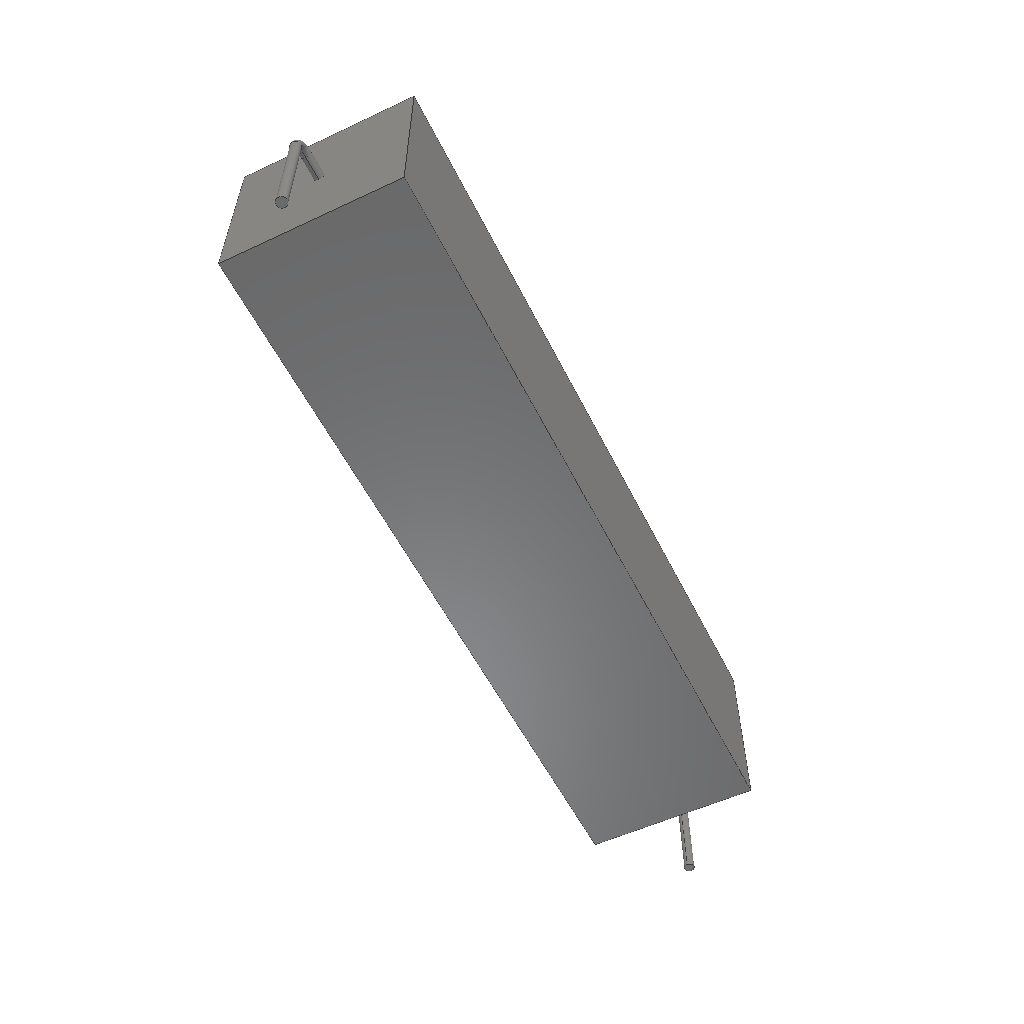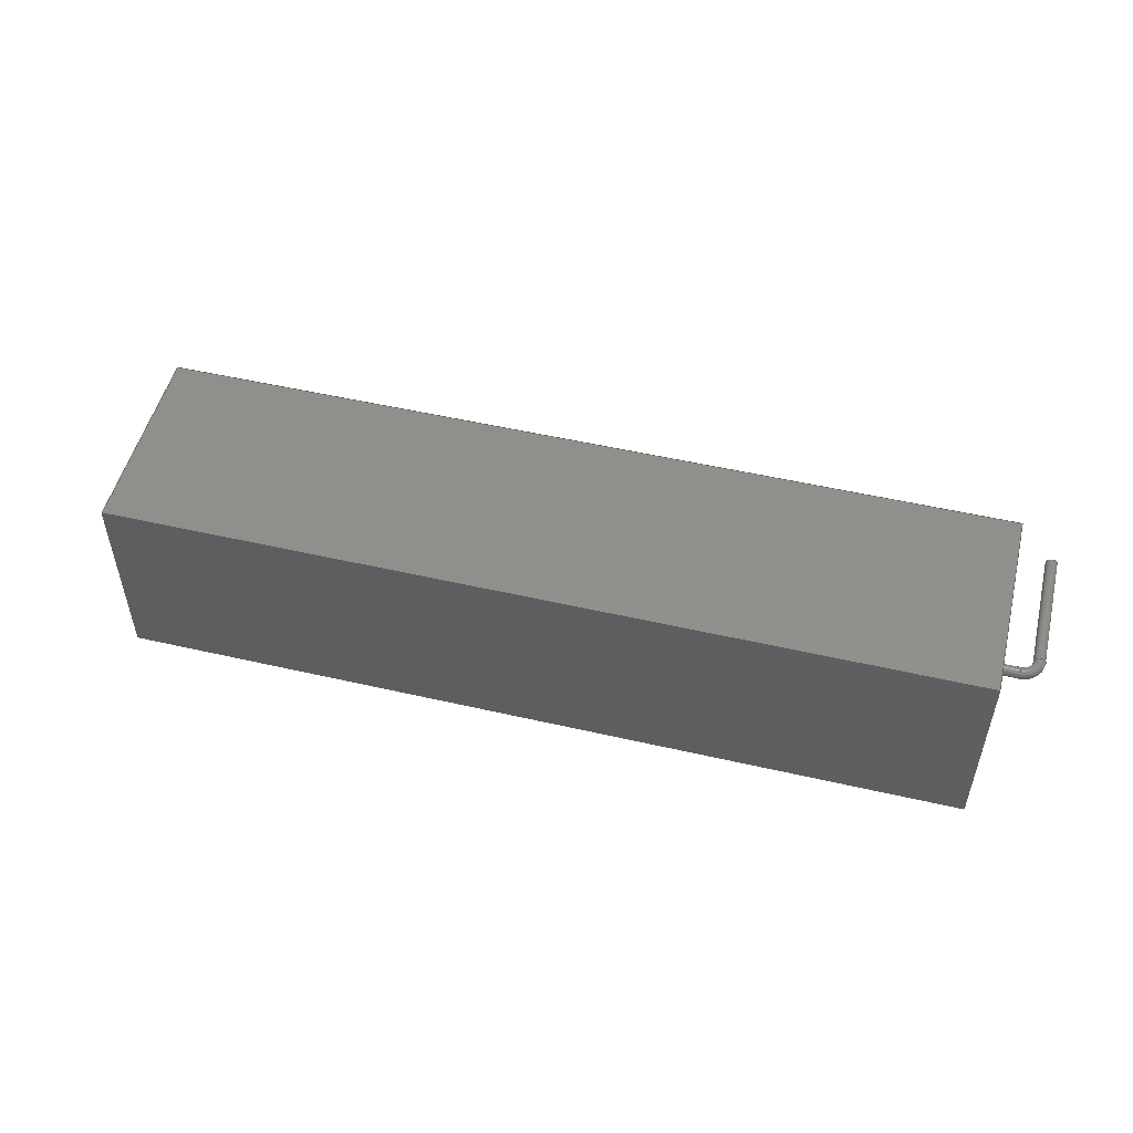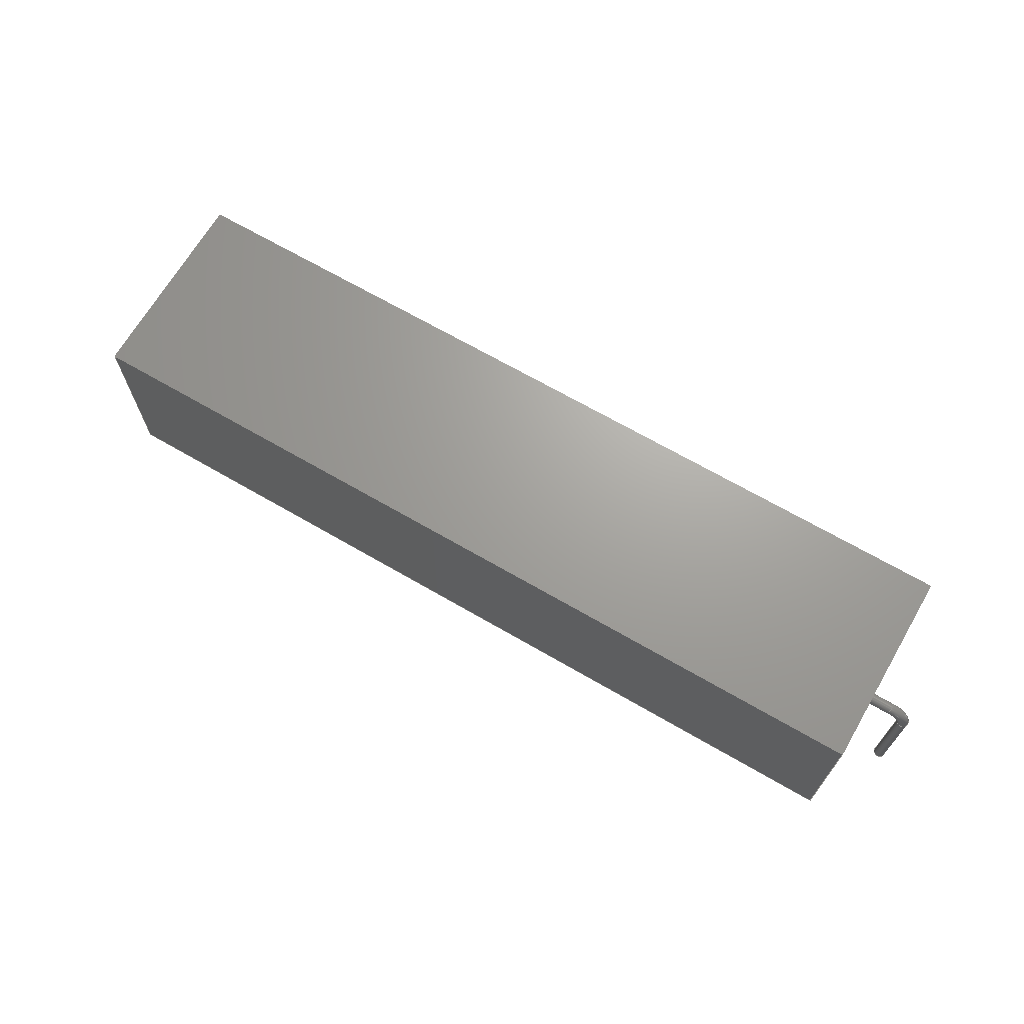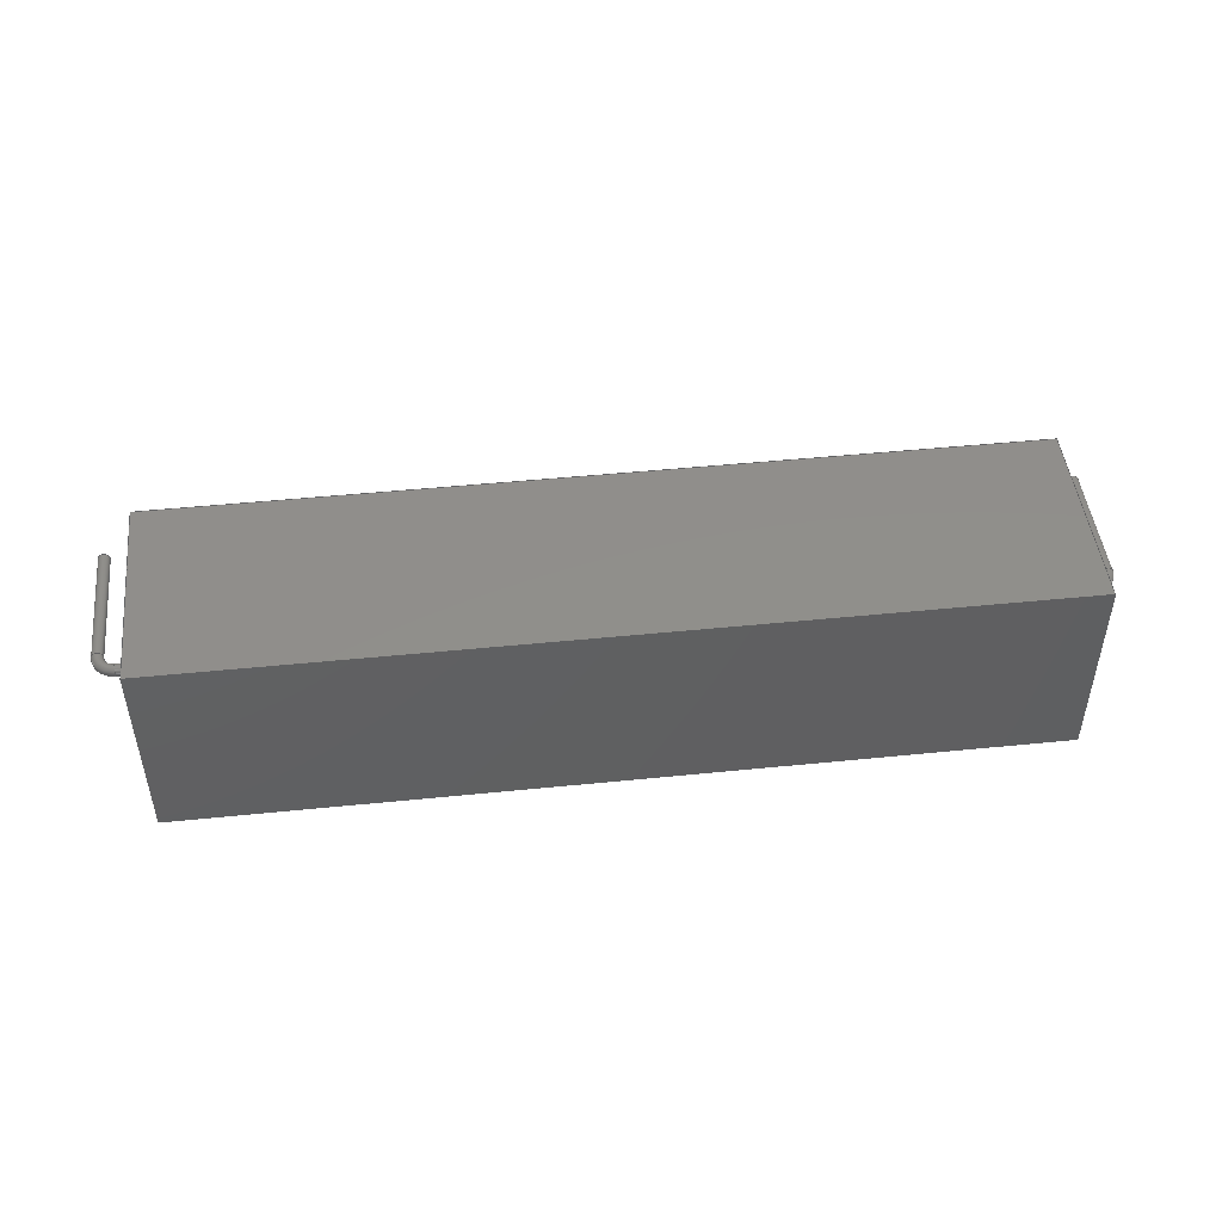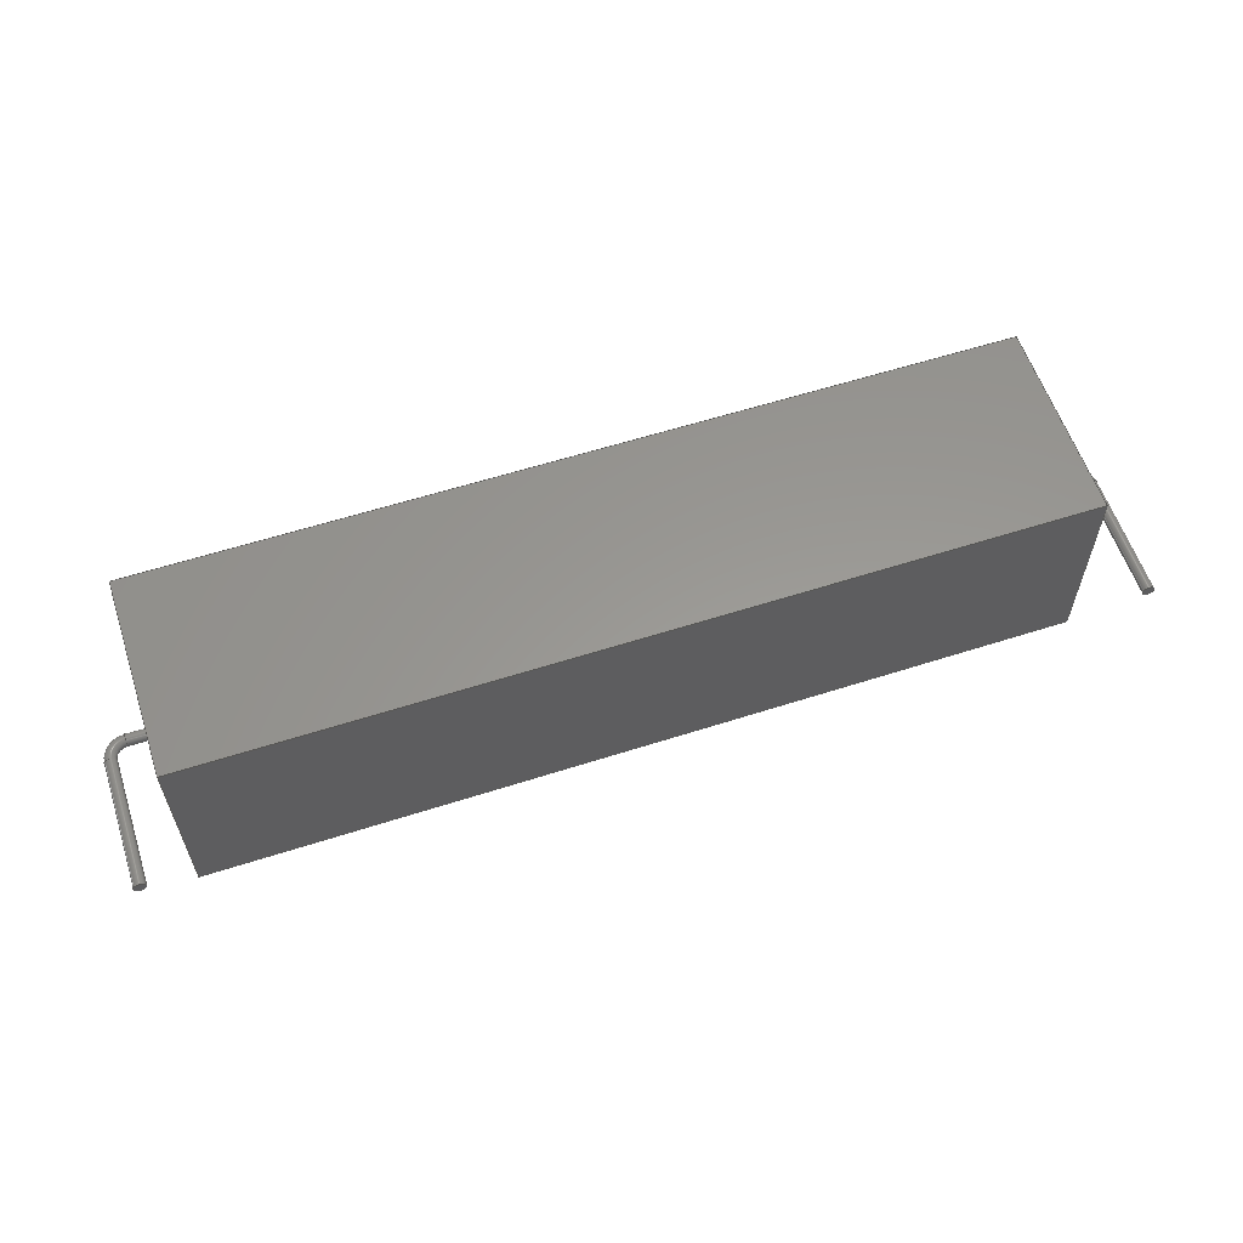
<metadata>
{"format":"step","ext":"step","renderer":"f3d","projection":"perspective","resolution":1024,"background":"white","views":[{"elev":-55.5,"azim":-63.8,"up":"+Z"},{"elev":51.5,"azim":14.0,"up":"+Y"},{"elev":68.1,"azim":30.2,"up":"+Z"},{"elev":47.6,"azim":-6.5,"up":"+Y"},{"elev":59.2,"azim":161.7,"up":"+Y"}]}
</metadata>
<code>
ISO-10303-21;
DATA;
#1=APPLICATION_PROTOCOL_DEFINITION('committee draft','automotive_design',1997,#2);
#2=APPLICATION_CONTEXT('core data for automotive mechanical design processes');
#3=SHAPE_DEFINITION_REPRESENTATION(#4,#10);
#4=PRODUCT_DEFINITION_SHAPE('','',#5);
#5=PRODUCT_DEFINITION('design','',#6,#9);
#6=PRODUCT_DEFINITION_FORMATION('','',#7);
#7=PRODUCT('R_Axial_Power_L600mm_W140mm_P6604mm','R_Axial_Power_L600mm_W140mm_P6604mm','',(#8));
#8=MECHANICAL_CONTEXT('',#2,'mechanical');
#9=PRODUCT_DEFINITION_CONTEXT('part definition',#2,'design');
#10=ADVANCED_BREP_SHAPE_REPRESENTATION('',(#11,#15),#260);
#11=AXIS2_PLACEMENT_3D('',#12,#13,#14);
#12=CARTESIAN_POINT('',(0,0,0));
#13=DIRECTION('',(0,0,1));
#14=DIRECTION('',(1,0,-0));
#15=MANIFOLD_SOLID_BREP('',#16);
#16=CLOSED_SHELL('',(#17,#46,#67,#88,#108,#128,#136,#155,#168,#190,#214,#231,#248,#253));
#17=ADVANCED_FACE('',(#18),#44,.F.);
#18=FACE_BOUND('',#19,.F.);
#19=EDGE_LOOP('',(#20,#29,#36,#41));
#20=ORIENTED_EDGE('',*,*,#21,.T.);
#21=EDGE_CURVE('',#22,#24,#26,.T.);
#22=VERTEX_POINT('',#23);
#23=CARTESIAN_POINT('',(3.02,-7,0));
#24=VERTEX_POINT('',#25);
#25=CARTESIAN_POINT('',(63.02,-7,0));
#26=LINE('',#23,#27);
#27=VECTOR('',#28,1);
#28=DIRECTION('',(1,0,0));
#29=ORIENTED_EDGE('',*,*,#30,.T.);
#30=EDGE_CURVE('',#24,#31,#33,.T.);
#31=VERTEX_POINT('',#32);
#32=CARTESIAN_POINT('',(63.02,7,0));
#33=LINE('',#25,#34);
#34=VECTOR('',#35,1);
#35=DIRECTION('',(0,1,0));
#36=ORIENTED_EDGE('',*,*,#37,.F.);
#37=EDGE_CURVE('',#38,#31,#40,.T.);
#38=VERTEX_POINT('',#39);
#39=CARTESIAN_POINT('',(3.02,7,0));
#40=LINE('',#39,#27);
#41=ORIENTED_EDGE('',*,*,#42,.F.);
#42=EDGE_CURVE('',#22,#38,#43,.T.);
#43=LINE('',#23,#34);
#44=PLANE('',#45);
#45=AXIS2_PLACEMENT_3D('',#23,#13,#35);
#46=ADVANCED_FACE('',(#47),#65,.F.);
#47=FACE_BOUND('',#48,.F.);
#48=EDGE_LOOP('',(#49,#56,#61,#62));
#49=ORIENTED_EDGE('',*,*,#50,.T.);
#50=EDGE_CURVE('',#51,#53,#55,.T.);
#51=VERTEX_POINT('',#52);
#52=CARTESIAN_POINT('',(3.02,-7,14));
#53=VERTEX_POINT('',#54);
#54=CARTESIAN_POINT('',(63.02,-7,14));
#55=LINE('',#52,#27);
#56=ORIENTED_EDGE('',*,*,#57,.T.);
#57=EDGE_CURVE('',#53,#24,#58,.T.);
#58=LINE('',#54,#59);
#59=VECTOR('',#60,1);
#60=DIRECTION('',(0,0,-1));
#61=ORIENTED_EDGE('',*,*,#21,.F.);
#62=ORIENTED_EDGE('',*,*,#63,.F.);
#63=EDGE_CURVE('',#51,#22,#64,.T.);
#64=LINE('',#52,#59);
#65=PLANE('',#66);
#66=AXIS2_PLACEMENT_3D('',#52,#35,#60);
#67=ADVANCED_FACE('',(#68),#85,.F.);
#68=FACE_BOUND('',#69,.F.);
#69=EDGE_LOOP('',(#70,#71,#77,#82));
#70=ORIENTED_EDGE('',*,*,#37,.T.);
#71=ORIENTED_EDGE('',*,*,#72,.T.);
#72=EDGE_CURVE('',#31,#73,#75,.T.);
#73=VERTEX_POINT('',#74);
#74=CARTESIAN_POINT('',(63.02,7,14));
#75=LINE('',#32,#76);
#76=VECTOR('',#13,1);
#77=ORIENTED_EDGE('',*,*,#78,.F.);
#78=EDGE_CURVE('',#79,#73,#81,.T.);
#79=VERTEX_POINT('',#80);
#80=CARTESIAN_POINT('',(3.02,7,14));
#81=LINE('',#80,#27);
#82=ORIENTED_EDGE('',*,*,#83,.F.);
#83=EDGE_CURVE('',#38,#79,#84,.T.);
#84=LINE('',#39,#76);
#85=PLANE('',#86);
#86=AXIS2_PLACEMENT_3D('',#39,#87,#13);
#87=DIRECTION('',(0,-1,0));
#88=ADVANCED_FACE('',(#89,#95),#105,.T.);
#89=FACE_BOUND('',#90,.T.);
#90=EDGE_LOOP('',(#41,#62,#91,#82));
#91=ORIENTED_EDGE('',*,*,#92,.F.);
#92=EDGE_CURVE('',#79,#51,#93,.T.);
#93=LINE('',#80,#94);
#94=VECTOR('',#87,1);
#95=FACE_BOUND('',#96,.T.);
#96=EDGE_LOOP('',(#97));
#97=ORIENTED_EDGE('',*,*,#98,.T.);
#98=EDGE_CURVE('',#99,#99,#101,.T.);
#99=VERTEX_POINT('',#100);
#100=CARTESIAN_POINT('',(3.02,0,6.6));
#101=CIRCLE('',#102,0.4);
#102=AXIS2_PLACEMENT_3D('',#103,#104,#60);
#103=CARTESIAN_POINT('',(3.02,0,7));
#104=DIRECTION('',(1,-0,0));
#105=PLANE('',#106);
#106=AXIS2_PLACEMENT_3D('',#23,#107,#60);
#107=DIRECTION('',(-1,0,0));
#108=ADVANCED_FACE('',(#109,#117),#126,.F.);
#109=FACE_BOUND('',#110,.F.);
#110=EDGE_LOOP('',(#111,#112,#113,#116));
#111=ORIENTED_EDGE('',*,*,#30,.F.);
#112=ORIENTED_EDGE('',*,*,#57,.F.);
#113=ORIENTED_EDGE('',*,*,#114,.F.);
#114=EDGE_CURVE('',#73,#53,#115,.T.);
#115=LINE('',#74,#94);
#116=ORIENTED_EDGE('',*,*,#72,.F.);
#117=FACE_BOUND('',#118,.F.);
#118=EDGE_LOOP('',(#119));
#119=ORIENTED_EDGE('',*,*,#120,.T.);
#120=EDGE_CURVE('',#121,#121,#123,.T.);
#121=VERTEX_POINT('',#122);
#122=CARTESIAN_POINT('',(63.02,0,6.6));
#123=CIRCLE('',#124,0.4);
#124=AXIS2_PLACEMENT_3D('',#125,#104,#60);
#125=CARTESIAN_POINT('',(63.02,0,7));
#126=PLANE('',#127);
#127=AXIS2_PLACEMENT_3D('',#25,#107,#60);
#128=ADVANCED_FACE('',(#129),#134,.F.);
#129=FACE_BOUND('',#130,.F.);
#130=EDGE_LOOP('',(#131,#132,#133,#91));
#131=ORIENTED_EDGE('',*,*,#78,.T.);
#132=ORIENTED_EDGE('',*,*,#114,.T.);
#133=ORIENTED_EDGE('',*,*,#50,.F.);
#134=PLANE('',#135);
#135=AXIS2_PLACEMENT_3D('',#80,#60,#87);
#136=ADVANCED_FACE('',(#137),#153,.T.);
#137=FACE_BOUND('',#138,.T.);
#138=EDGE_LOOP('',(#139,#148,#151,#152));
#139=ORIENTED_EDGE('',*,*,#140,.F.);
#140=EDGE_CURVE('',#141,#141,#143,.T.);
#141=VERTEX_POINT('',#142);
#142=CARTESIAN_POINT('',(1.2,0,6.6));
#143=CIRCLE('',#144,0.4);
#144=AXIS2_PLACEMENT_3D('',#145,#146,#147);
#145=CARTESIAN_POINT('',(1.2,0,7));
#146=DIRECTION('',(-1,0,-1.764e-15));
#147=DIRECTION('',(-1.764e-15,0,1));
#148=ORIENTED_EDGE('',*,*,#149,.T.);
#149=EDGE_CURVE('',#141,#99,#150,.T.);
#150=LINE('',#142,#27);
#151=ORIENTED_EDGE('',*,*,#98,.F.);
#152=ORIENTED_EDGE('',*,*,#149,.F.);
#153=CYLINDRICAL_SURFACE('',#154,0.4);
#154=AXIS2_PLACEMENT_3D('',#145,#28,#60);
#155=ADVANCED_FACE('',(#156),#153,.T.);
#156=FACE_BOUND('',#157,.T.);
#157=EDGE_LOOP('',(#119,#158,#162,#167));
#158=ORIENTED_EDGE('',*,*,#159,.T.);
#159=EDGE_CURVE('',#121,#160,#150,.T.);
#160=VERTEX_POINT('',#161);
#161=CARTESIAN_POINT('',(64.84,0,6.6));
#162=ORIENTED_EDGE('',*,*,#163,.F.);
#163=EDGE_CURVE('',#160,#160,#164,.T.);
#164=CIRCLE('',#165,0.4);
#165=AXIS2_PLACEMENT_3D('',#166,#104,#60);
#166=CARTESIAN_POINT('',(64.84,0,7));
#167=ORIENTED_EDGE('',*,*,#159,.F.);
#168=ADVANCED_FACE('',(#169),#187,.T.);
#169=FACE_BOUND('',#170,.T.);
#170=EDGE_LOOP('',(#171,#180,#181,#182));
#171=ORIENTED_EDGE('',*,*,#172,.T.);
#172=EDGE_CURVE('',#173,#141,#175,.T.);
#173=VERTEX_POINT('',#174);
#174=CARTESIAN_POINT('',(0.4,0,5.8));
#175=CIRCLE('',#176,0.8);
#176=AXIS2_PLACEMENT_3D('',#177,#178,#179);
#177=CARTESIAN_POINT('',(1.2,1.47e-16,5.8));
#178=DIRECTION('',(0,1,-0));
#179=DIRECTION('',(-1,0,2.961e-15));
#180=ORIENTED_EDGE('',*,*,#140,.T.);
#181=ORIENTED_EDGE('',*,*,#172,.F.);
#182=ORIENTED_EDGE('',*,*,#183,.T.);
#183=EDGE_CURVE('',#173,#173,#184,.T.);
#184=CIRCLE('',#185,0.4);
#185=AXIS2_PLACEMENT_3D('',#186,#13,#28);
#186=CARTESIAN_POINT('',(0,0,5.8));
#187=TOROIDAL_SURFACE('',#188,1.2,0.4);
#188=AXIS2_PLACEMENT_3D('',#189,#35,#179);
#189=CARTESIAN_POINT('',(1.2,0,5.8));
#190=ADVANCED_FACE('',(#191),#211,.T.);
#191=FACE_BOUND('',#192,.T.);
#192=EDGE_LOOP('',(#193,#202,#209,#210));
#193=ORIENTED_EDGE('',*,*,#194,.T.);
#194=EDGE_CURVE('',#160,#195,#197,.T.);
#195=VERTEX_POINT('',#196);
#196=CARTESIAN_POINT('',(65.64,0,5.8));
#197=CIRCLE('',#198,0.8);
#198=AXIS2_PLACEMENT_3D('',#199,#200,#201);
#199=CARTESIAN_POINT('',(64.84,-5.537e-15,5.8));
#200=DIRECTION('',(-0,1,0));
#201=DIRECTION('',(1.184e-14,0,1));
#202=ORIENTED_EDGE('',*,*,#203,.T.);
#203=EDGE_CURVE('',#195,#195,#204,.T.);
#204=CIRCLE('',#205,0.4);
#205=AXIS2_PLACEMENT_3D('',#206,#207,#208);
#206=CARTESIAN_POINT('',(66.04,0,5.8));
#207=DIRECTION('',(-1.176e-14,0,1));
#208=DIRECTION('',(1,0,1.176e-14));
#209=ORIENTED_EDGE('',*,*,#194,.F.);
#210=ORIENTED_EDGE('',*,*,#163,.T.);
#211=TOROIDAL_SURFACE('',#212,1.2,0.4);
#212=AXIS2_PLACEMENT_3D('',#213,#35,#201);
#213=CARTESIAN_POINT('',(64.84,0,5.8));
#214=ADVANCED_FACE('',(#215),#230,.T.);
#215=FACE_BOUND('',#216,.T.);
#216=EDGE_LOOP('',(#217,#223,#224,#225));
#217=ORIENTED_EDGE('',*,*,#218,.T.);
#218=EDGE_CURVE('',#219,#173,#221,.T.);
#219=VERTEX_POINT('',#220);
#220=CARTESIAN_POINT('',(0.4,-9.797e-17,-3));
#221=LINE('',#222,#76);
#222=CARTESIAN_POINT('',(0.4,0,-3));
#223=ORIENTED_EDGE('',*,*,#183,.F.);
#224=ORIENTED_EDGE('',*,*,#218,.F.);
#225=ORIENTED_EDGE('',*,*,#226,.T.);
#226=EDGE_CURVE('',#219,#219,#227,.T.);
#227=CIRCLE('',#228,0.4);
#228=AXIS2_PLACEMENT_3D('',#229,#13,#28);
#229=CARTESIAN_POINT('',(0,0,-3));
#230=CYLINDRICAL_SURFACE('',#228,0.4);
#231=ADVANCED_FACE('',(#232),#246,.T.);
#232=FACE_BOUND('',#233,.T.);
#233=EDGE_LOOP('',(#234,#239,#244,#245));
#234=ORIENTED_EDGE('',*,*,#235,.T.);
#235=EDGE_CURVE('',#195,#236,#238,.T.);
#236=VERTEX_POINT('',#237);
#237=CARTESIAN_POINT('',(65.64,-9.797e-17,-3));
#238=LINE('',#196,#59);
#239=ORIENTED_EDGE('',*,*,#240,.F.);
#240=EDGE_CURVE('',#236,#236,#241,.T.);
#241=CIRCLE('',#242,0.4);
#242=AXIS2_PLACEMENT_3D('',#243,#60,#107);
#243=CARTESIAN_POINT('',(66.04,0,-3));
#244=ORIENTED_EDGE('',*,*,#235,.F.);
#245=ORIENTED_EDGE('',*,*,#203,.F.);
#246=CYLINDRICAL_SURFACE('',#247,0.4);
#247=AXIS2_PLACEMENT_3D('',#206,#60,#107);
#248=ADVANCED_FACE('',(#249),#251,.T.);
#249=FACE_BOUND('',#250,.F.);
#250=EDGE_LOOP('',(#225));
#251=PLANE('',#252);
#252=AXIS2_PLACEMENT_3D('',#222,#60,#107);
#253=ADVANCED_FACE('',(#254),#257,.F.);
#254=FACE_BOUND('',#255,.T.);
#255=EDGE_LOOP('',(#256));
#256=ORIENTED_EDGE('',*,*,#240,.T.);
#257=PLANE('',#258);
#258=AXIS2_PLACEMENT_3D('',#259,#13,#28);
#259=CARTESIAN_POINT('',(65.64,0,-3));
#260=( GEOMETRIC_REPRESENTATION_CONTEXT(3) GLOBAL_UNCERTAINTY_ASSIGNED_CONTEXT((#264)) GLOBAL_UNIT_ASSIGNED_CONTEXT((#261,#262,#263)) REPRESENTATION_CONTEXT('Context #1','3D Context with UNIT and UNCERTAINTY') );
#261=( LENGTH_UNIT() NAMED_UNIT(*) SI_UNIT(.MILLI.,.METRE.) );
#262=( NAMED_UNIT(*) PLANE_ANGLE_UNIT() SI_UNIT($,.RADIAN.) );
#263=( NAMED_UNIT(*) SI_UNIT($,.STERADIAN.) SOLID_ANGLE_UNIT() );
#264=UNCERTAINTY_MEASURE_WITH_UNIT(LENGTH_MEASURE(1e-07),#261,'distance_accuracy_value','confusion accuracy');
#265=PRODUCT_TYPE('part',$,(#7));
#266=MECHANICAL_DESIGN_GEOMETRIC_PRESENTATION_REPRESENTATION('',(#267,#275,#276,#277,#278,#279,#280,#288,#289,#290,#291,#292,#293,#294),#260);
#267=STYLED_ITEM('color',(#268),#17);
#268=PRESENTATION_STYLE_ASSIGNMENT((#269));
#269=SURFACE_STYLE_USAGE(.BOTH.,#270);
#270=SURFACE_SIDE_STYLE('',(#271));
#271=SURFACE_STYLE_FILL_AREA(#272);
#272=FILL_AREA_STYLE('',(#273));
#273=FILL_AREA_STYLE_COLOUR('',#274);
#274=COLOUR_RGB('',0.895,0.891,0.813);
#275=STYLED_ITEM('color',(#268),#46);
#276=STYLED_ITEM('color',(#268),#67);
#277=STYLED_ITEM('color',(#268),#88);
#278=STYLED_ITEM('color',(#268),#108);
#279=STYLED_ITEM('color',(#268),#128);
#280=STYLED_ITEM('color',(#281),#136);
#281=PRESENTATION_STYLE_ASSIGNMENT((#282));
#282=SURFACE_STYLE_USAGE(.BOTH.,#283);
#283=SURFACE_SIDE_STYLE('',(#284));
#284=SURFACE_STYLE_FILL_AREA(#285);
#285=FILL_AREA_STYLE('',(#286));
#286=FILL_AREA_STYLE_COLOUR('',#287);
#287=COLOUR_RGB('',0.824,0.82,0.781);
#288=STYLED_ITEM('color',(#281),#155);
#289=STYLED_ITEM('color',(#281),#168);
#290=STYLED_ITEM('color',(#281),#190);
#291=STYLED_ITEM('color',(#281),#214);
#292=STYLED_ITEM('color',(#281),#231);
#293=STYLED_ITEM('color',(#281),#248);
#294=STYLED_ITEM('color',(#281),#253);
ENDSEC;
END-ISO-10303-21;


</code>
